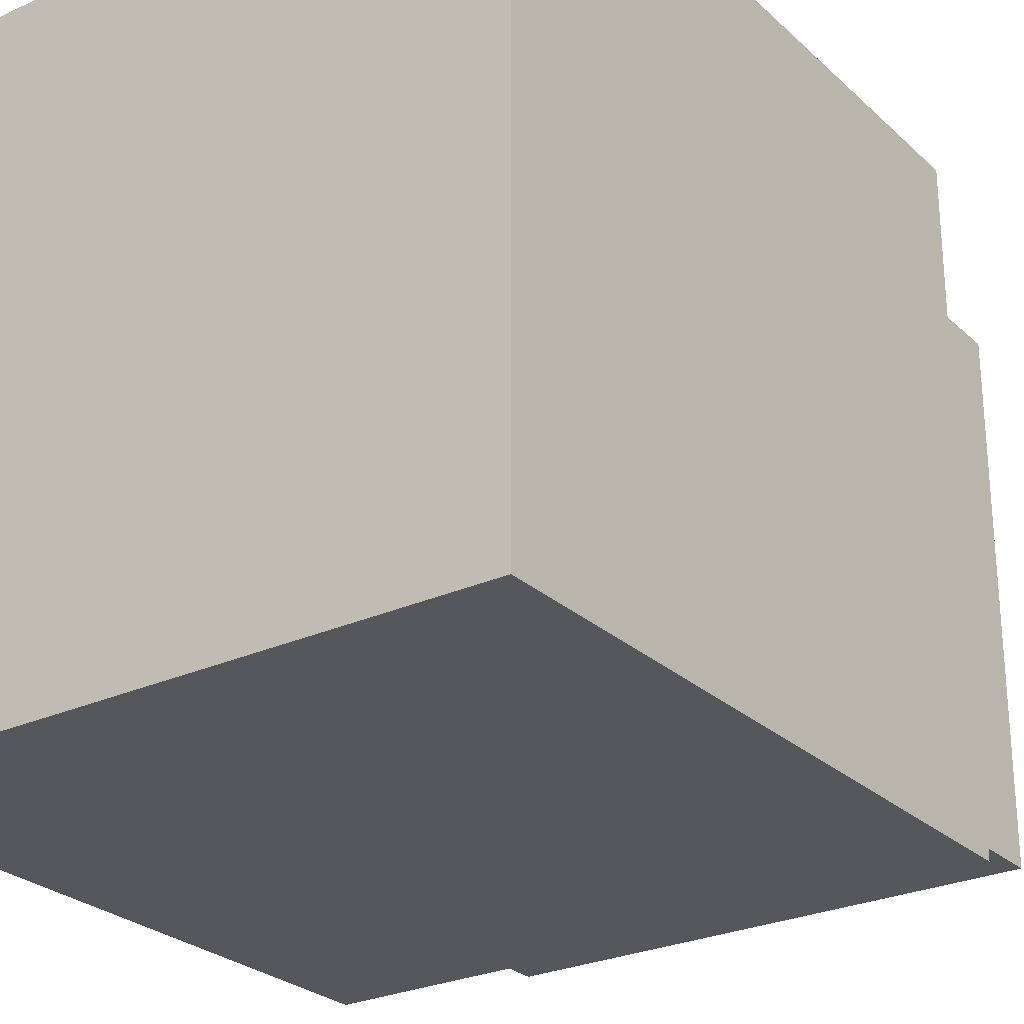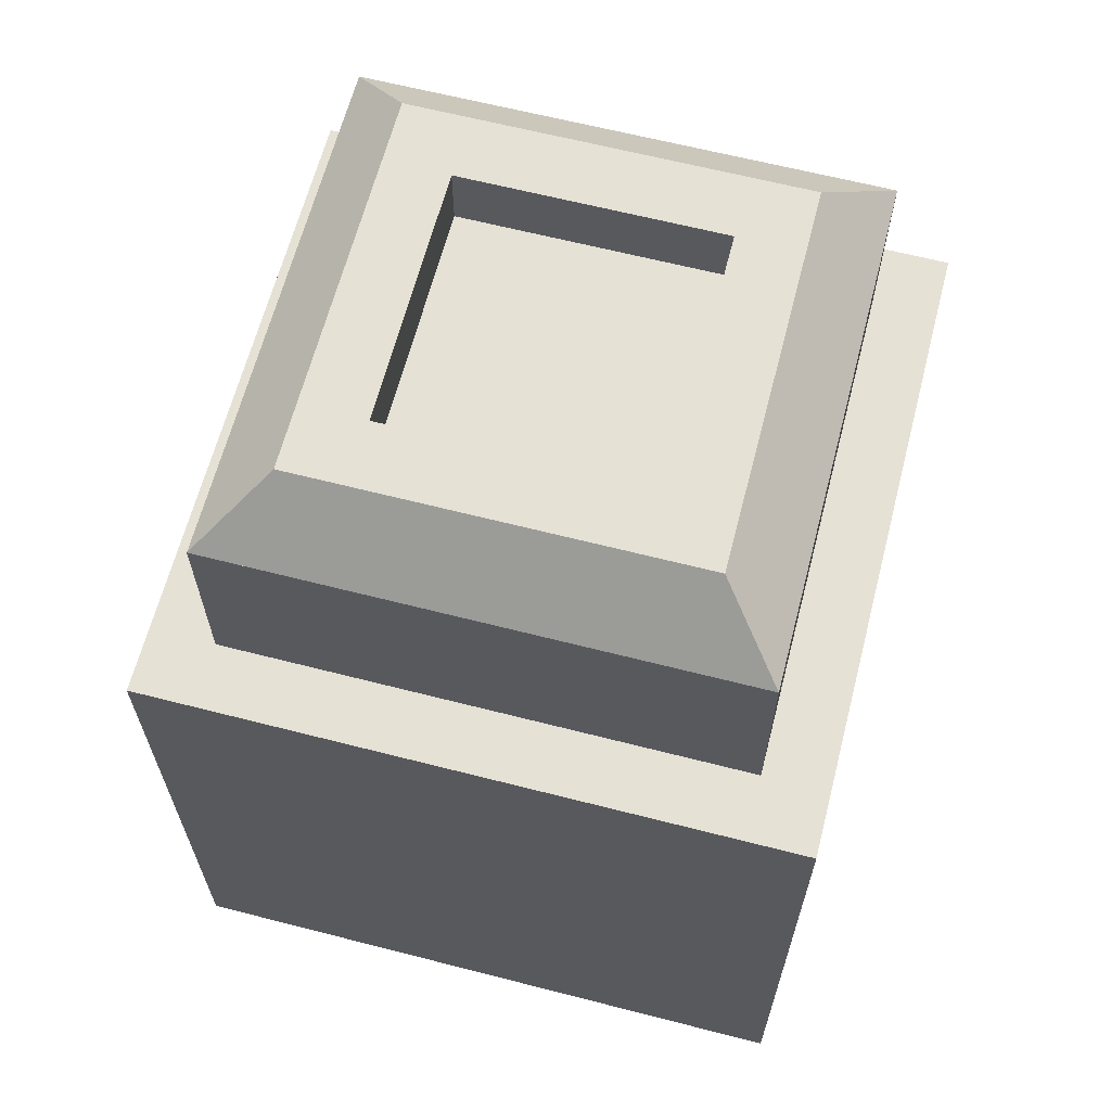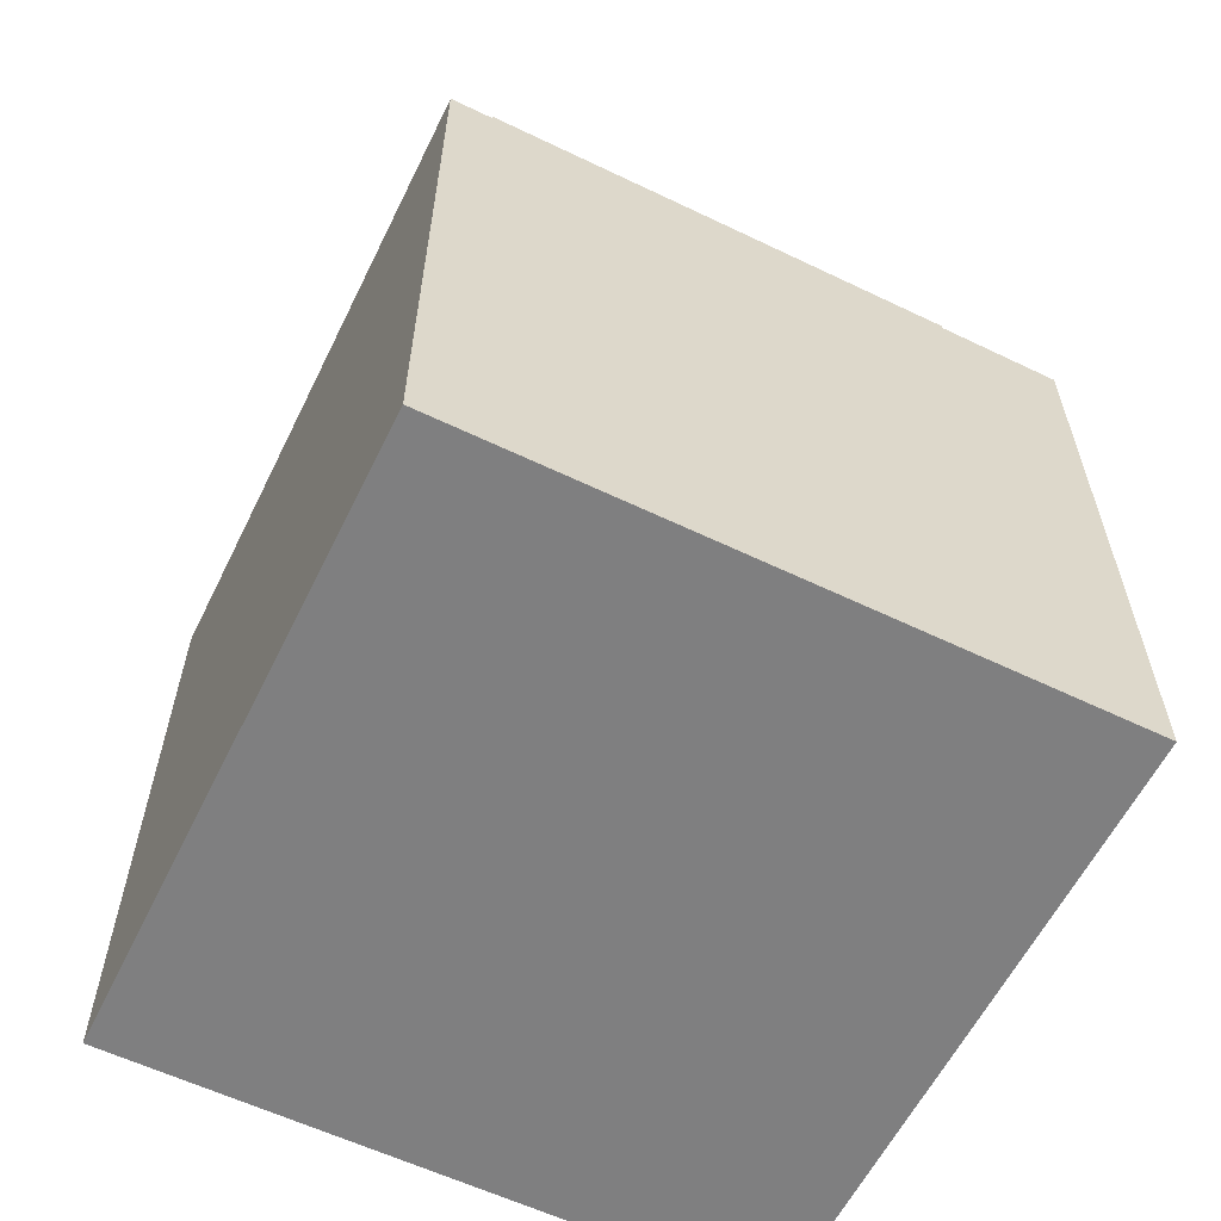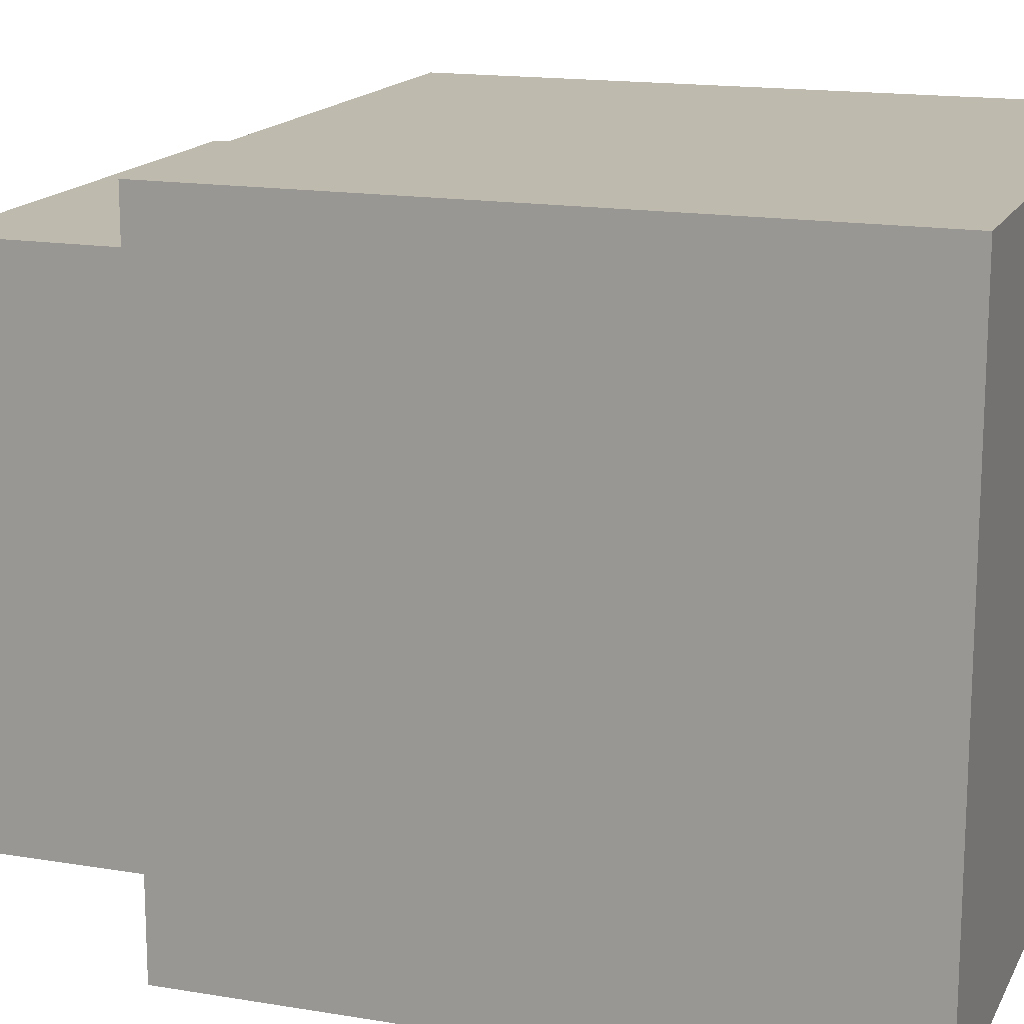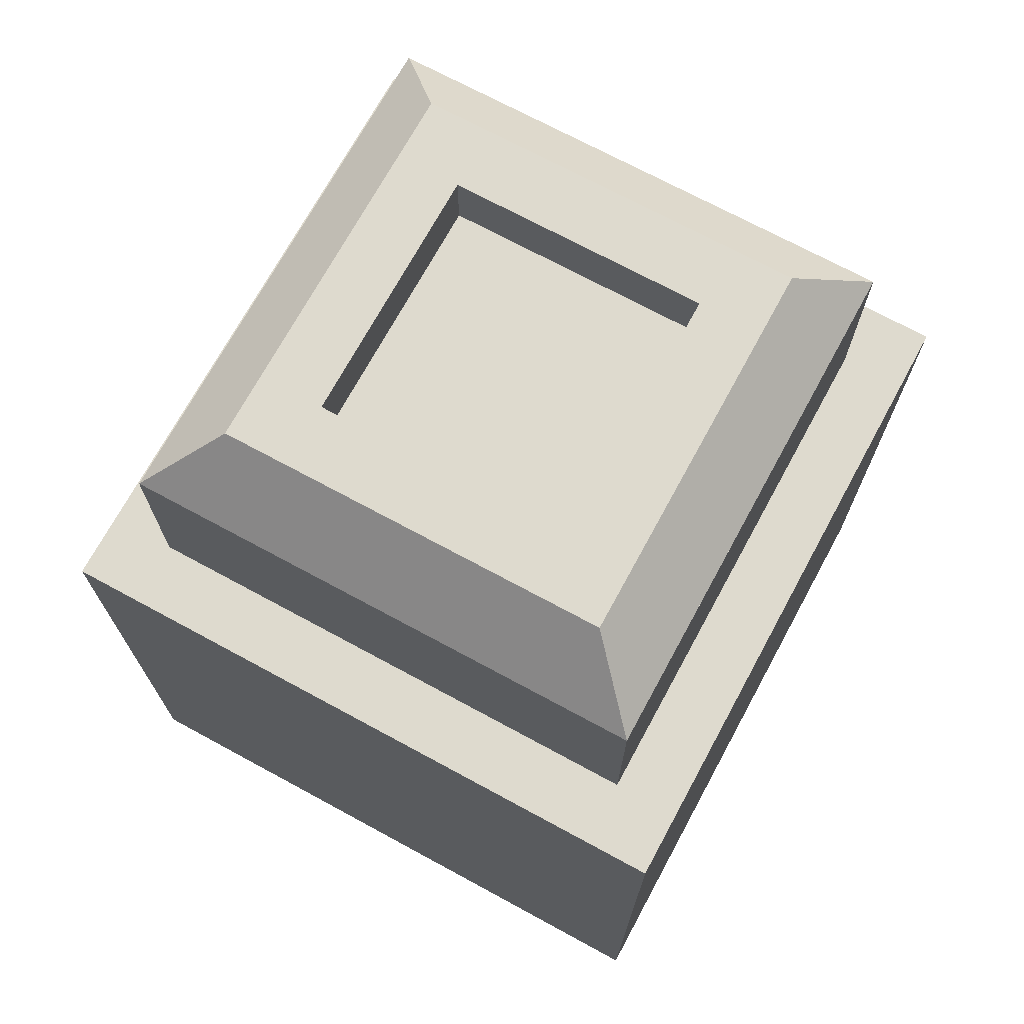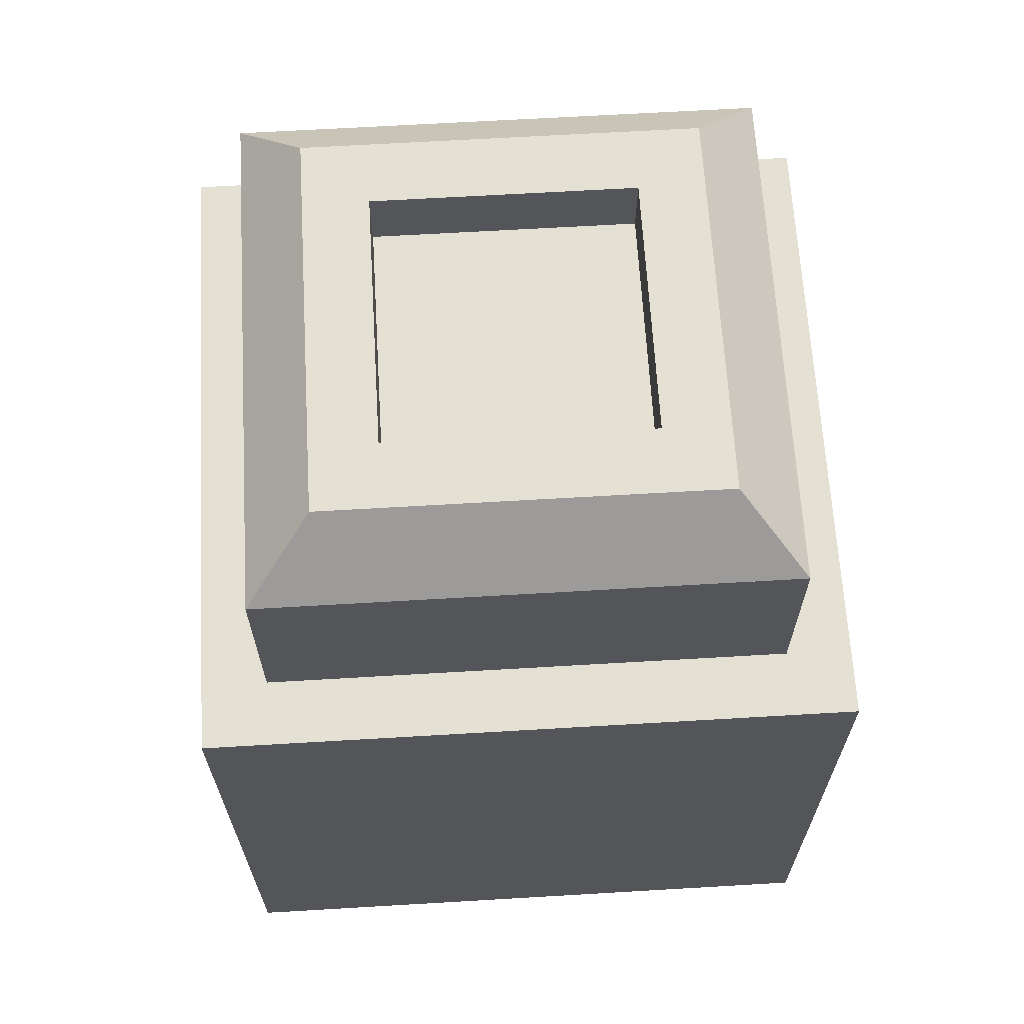
<metadata>
{"format":"obj","ext":"obj","renderer":"f3d","projection":"perspective","resolution":1024,"background":"white","views":[{"elev":-26.7,"azim":35.6,"up":"+Z"},{"elev":64.1,"azim":14.5,"up":"+Y"},{"elev":-59.8,"azim":63.8,"up":"+Y"},{"elev":15.8,"azim":-70.7,"up":"+Z"},{"elev":71.2,"azim":118.5,"up":"+Y"},{"elev":65.6,"azim":176.6,"up":"+Y"}]}
</metadata>
<code>
o low_buildingH
v -0.25 -0 -0.25
v -0.25 0.5 -0.25
v -0.25 0 0.25
v -0.25 0.5 0.25
v 0.1 0.65 -0.1
v 0.1 0.7 -0.1
v 0.1 0.65 0.1
v 0.1 0.7 0.1
v 0.25 0.5 -0.25
v 0.25 -0 -0.25
v 0.25 0.5 0.25
v 0.25 0 0.25
v -0.1 0.65 -0.1
v -0.1 0.7 -0.1
v -0.1 0.65 0.1
v -0.1 0.7 0.1
v 0.2 0.5 0.2
v -0.2 0.5 0.2
v 0.2 0.65 0.2
v -0.2 0.65 0.2
v -0.2 0.5 -0.2
v -0.2 0.65 -0.2
v 0.2 0.65 -0.2
v 0.15 0.7 -0.15
v 0.15 0.7 0.15
v -0.15 0.7 -0.15
v -0.15 0.7 0.15
v 0.2 0.5 -0.2
f 3 2 1
f 2 3 4
f 7 6 5
f 6 7 8
f 11 10 9
f 10 11 12
f 6 13 5
f 13 6 14
f 16 7 15
f 7 16 8
f 3 10 12
f 10 3 1
f 19 18 17
f 18 19 20
f 11 3 12
f 3 11 4
f 18 22 21
f 22 18 20
f 24 19 23
f 19 24 25
f 26 23 22
f 23 26 24
f 16 13 14
f 13 16 15
f 2 10 1
f 10 2 9
f 22 27 26
f 27 22 20
f 22 28 21
f 28 22 23
f 24 6 25
f 6 24 26
f 6 26 14
f 14 26 16
f 25 8 27
f 8 25 6
f 27 8 16
f 27 16 26
f 23 5 19
f 5 23 22
f 5 22 13
f 13 22 15
f 19 7 20
f 7 19 5
f 20 7 15
f 20 15 22
f 19 28 23
f 28 19 17
f 25 20 19
f 20 25 27
f 9 28 11
f 28 9 2
f 28 2 21
f 21 2 18
f 17 11 28
f 11 17 4
f 4 17 18
f 4 18 2
f 13 7 5
f 7 13 15

</code>
